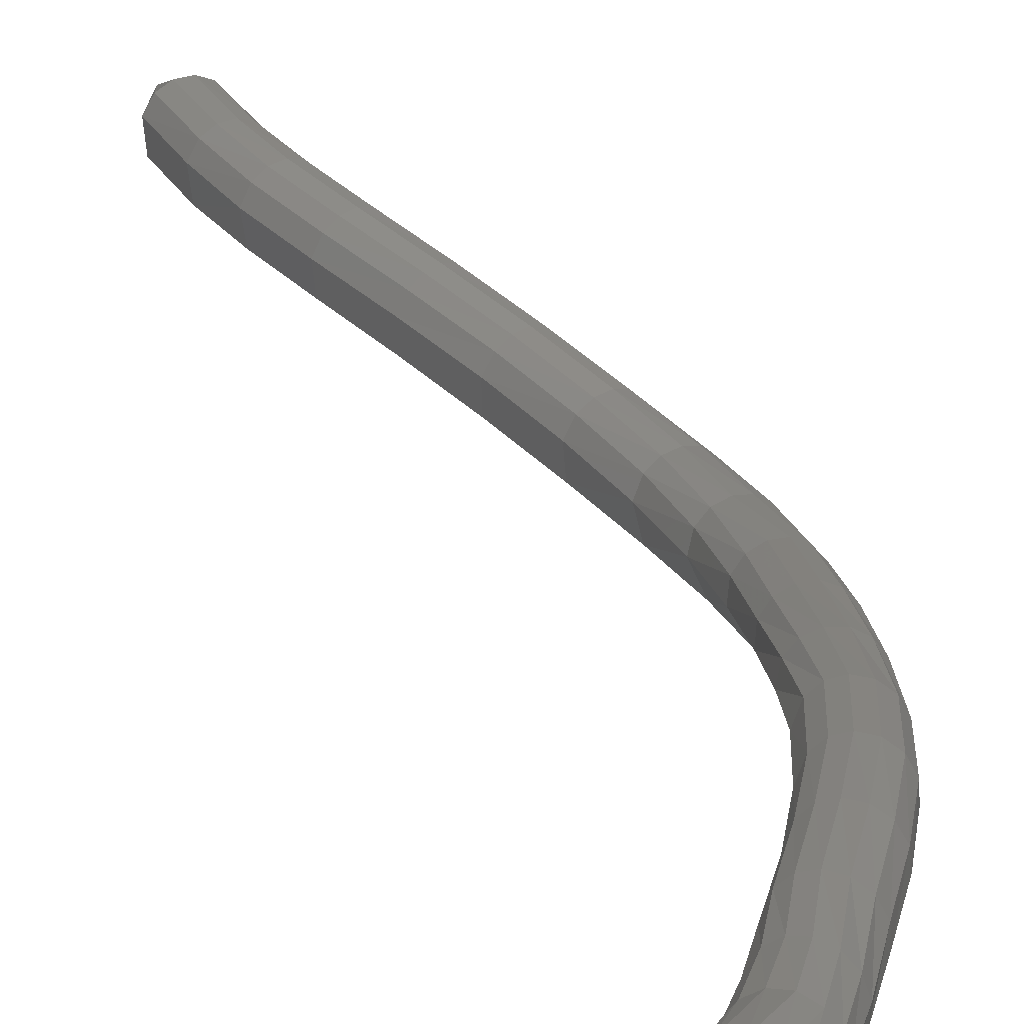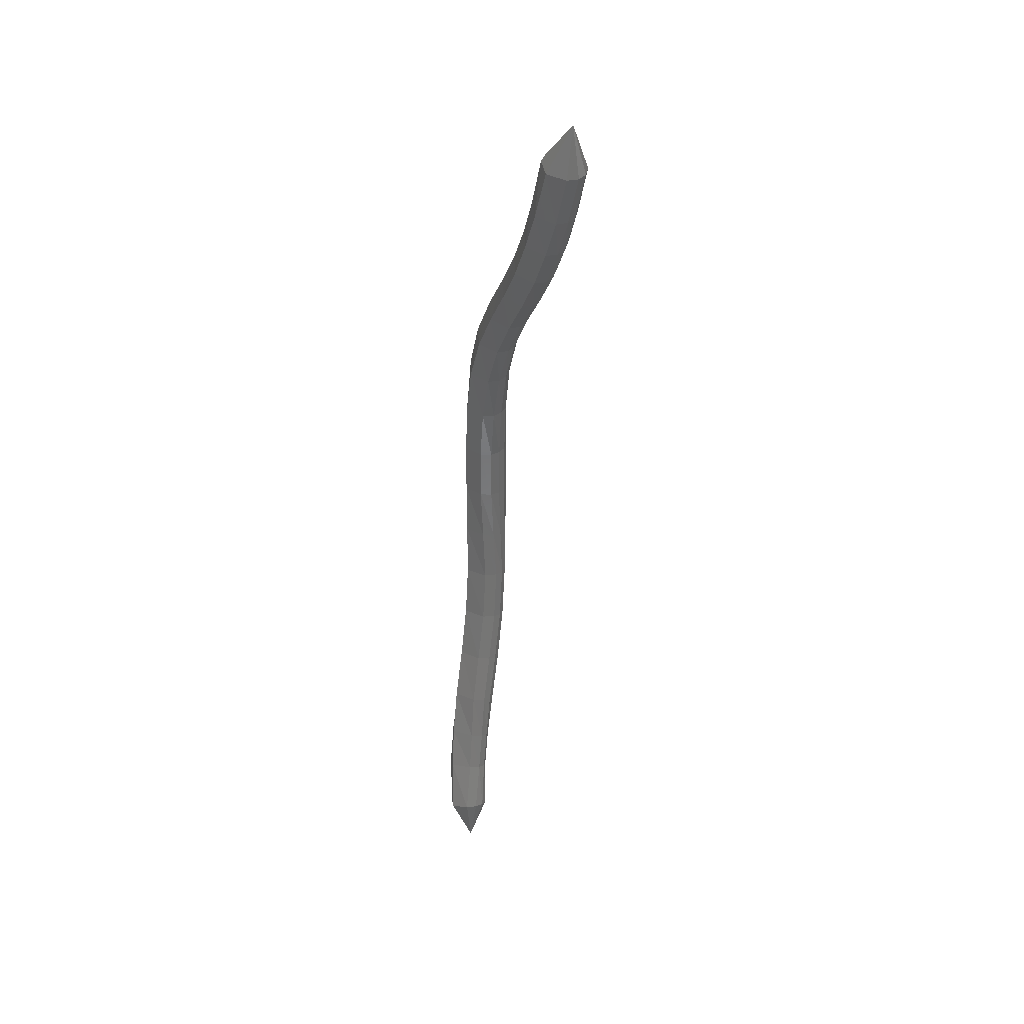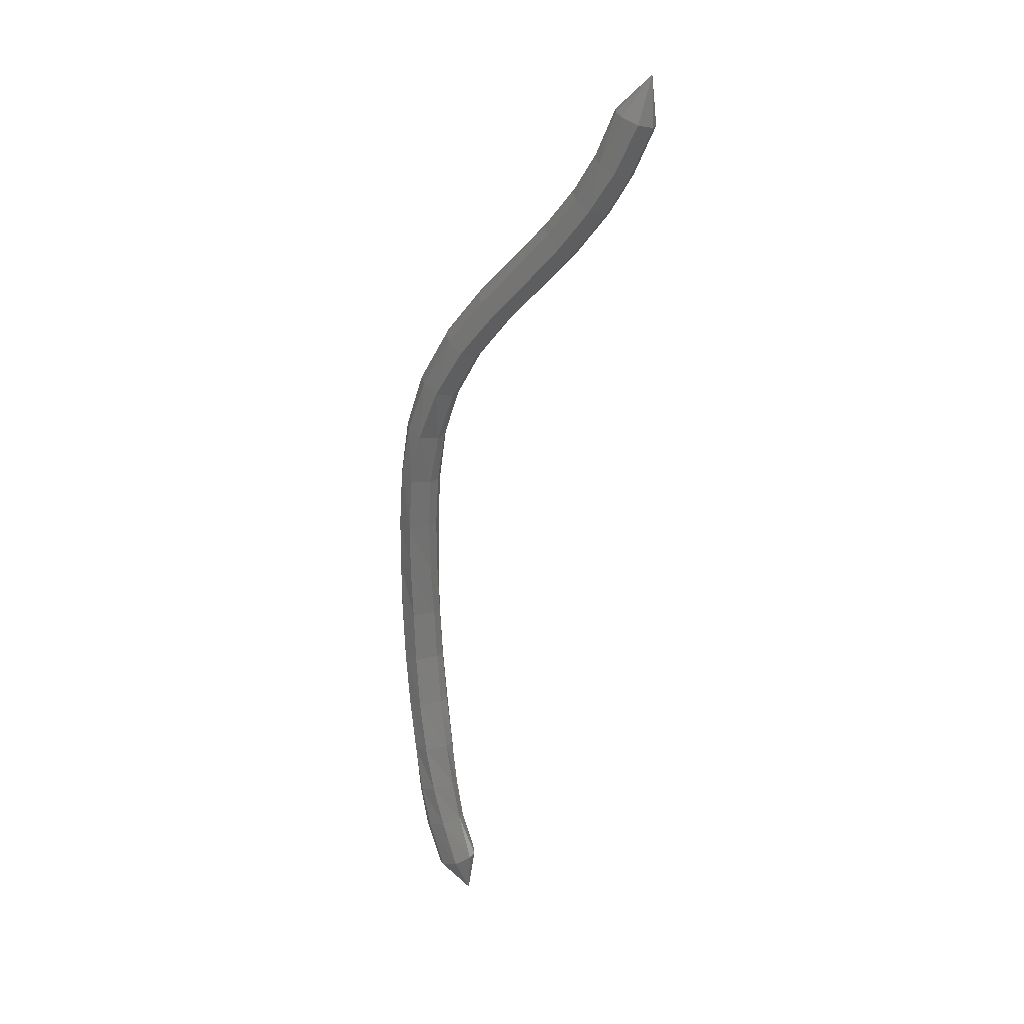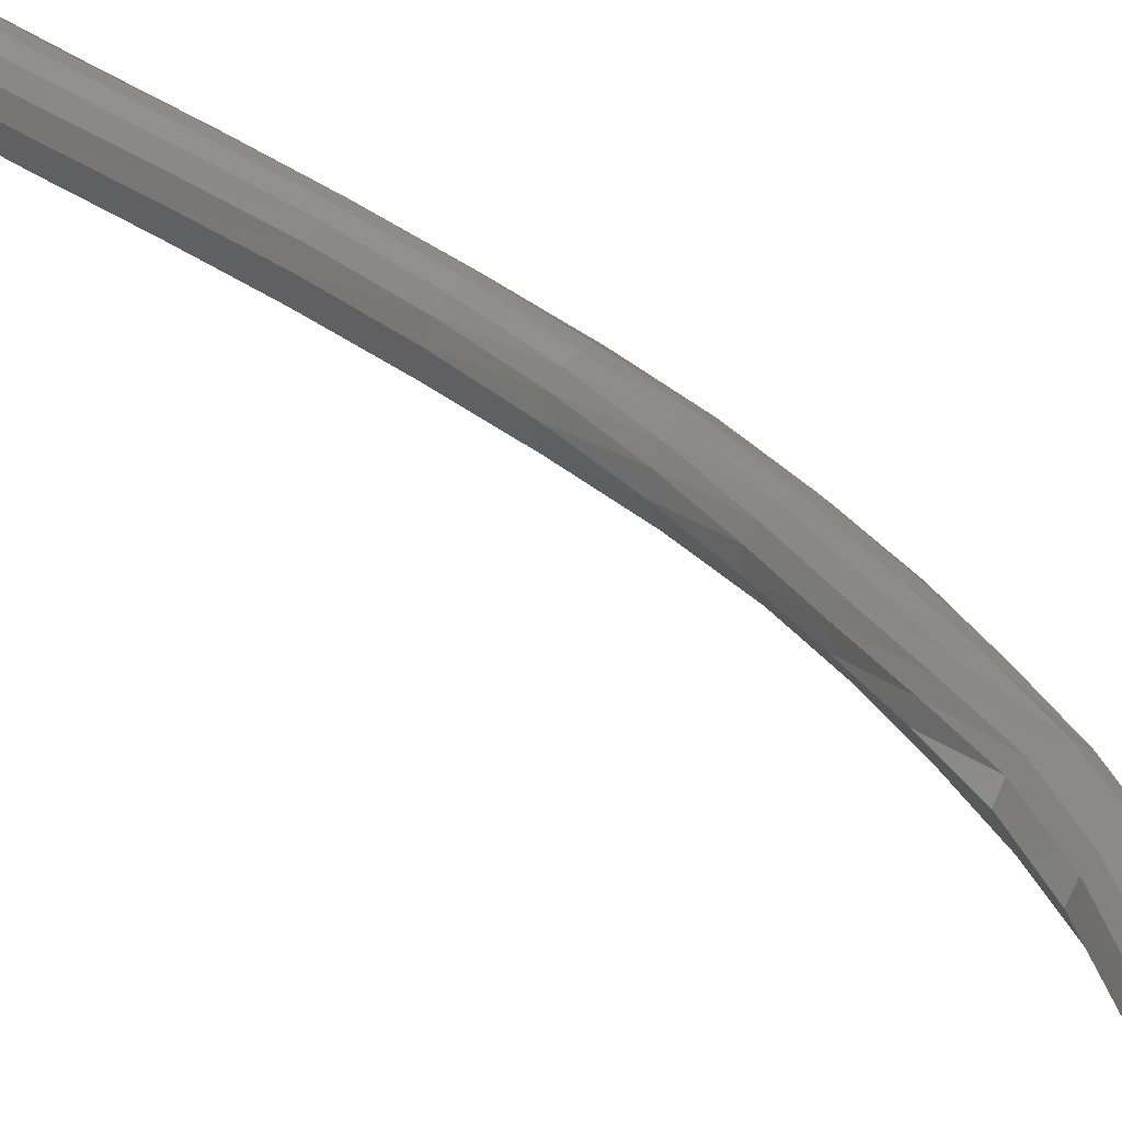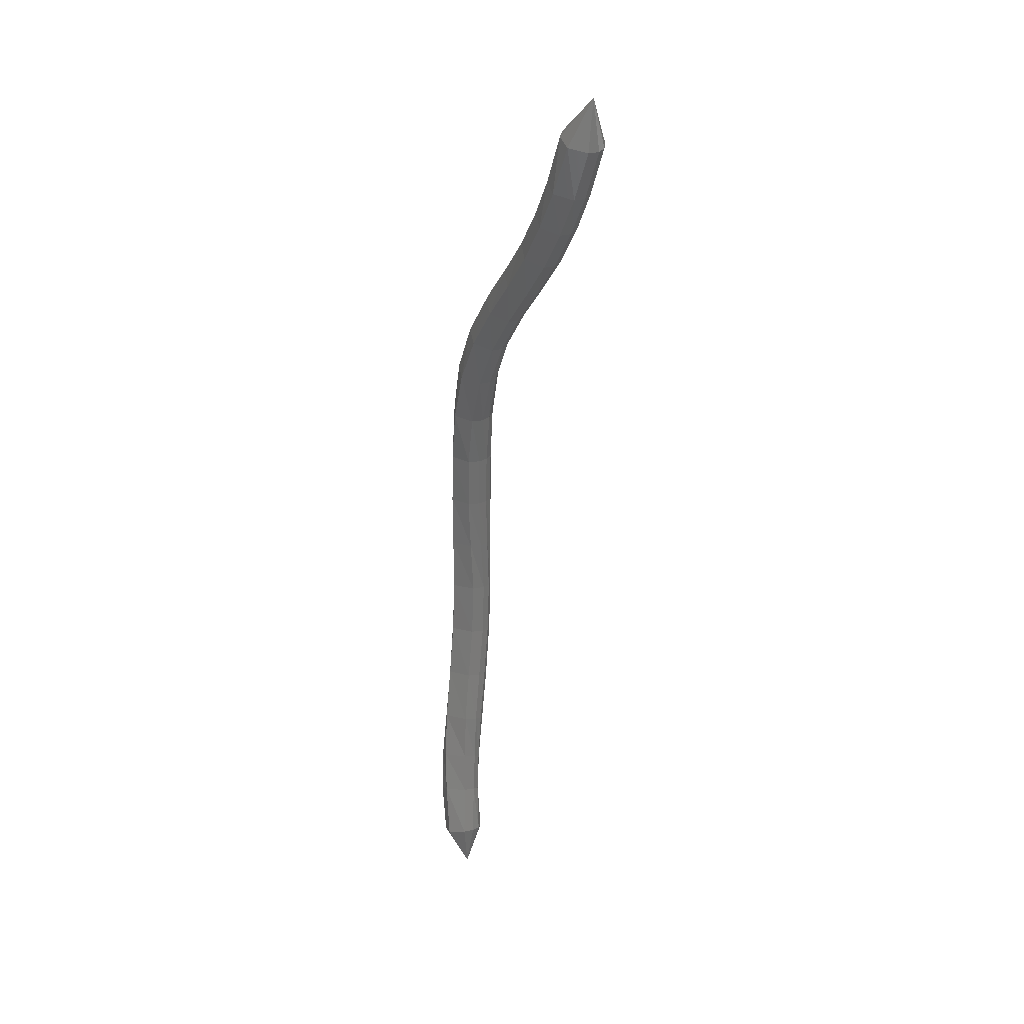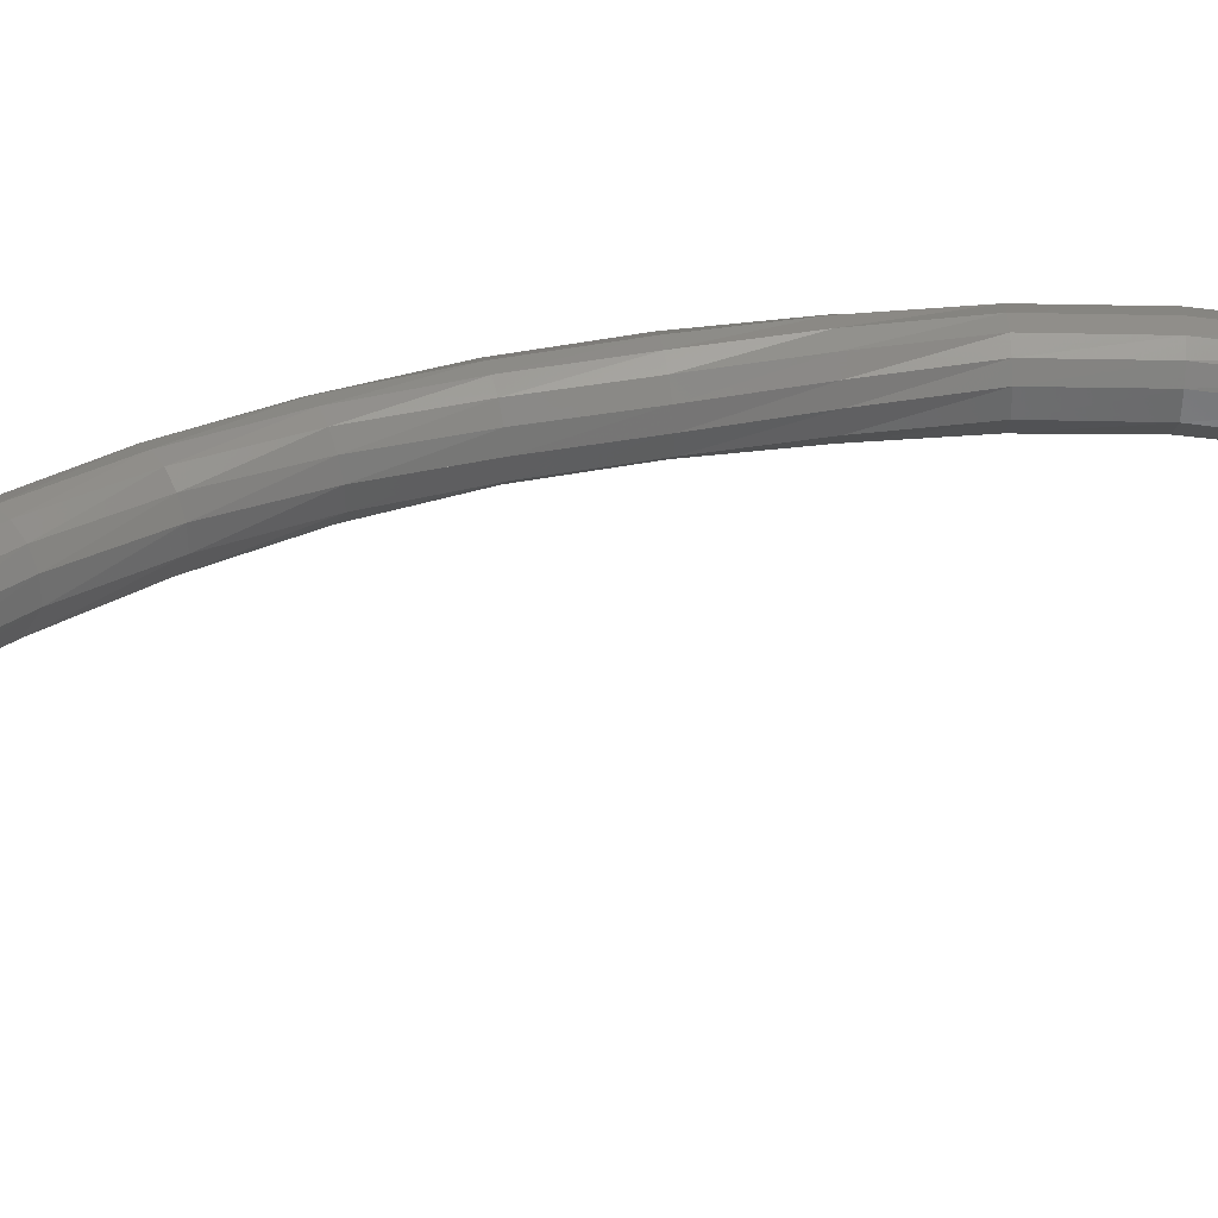
<metadata>
{"format":"stl","ext":"stl","renderer":"f3d","projection":"perspective","resolution":1024,"background":"white","views":[{"elev":15.6,"azim":-4.5,"up":"+Z"},{"elev":31.1,"azim":-83.5,"up":"+Y"},{"elev":24.7,"azim":-133.5,"up":"+Y"},{"elev":33.7,"azim":-27.8,"up":"+Z"},{"elev":26.3,"azim":-92.6,"up":"+Y"},{"elev":56.4,"azim":-96.6,"up":"+Z"}]}
</metadata>
<code>
# stl→obj: 211 verts, 440 faces
v -23.4 47.05 285.5
v -23.49 46.24 285.1
v -23.2 46.35 285
v -23.14 45.36 284.9
v -22.85 45.5 284.8
v -22.75 44.65 284.7
v -22.46 44.83 284.7
v -22.24 43.92 284.5
v -21.98 44.13 284.4
v -21.67 43.2 284.2
v -21.42 43.43 284.2
v -21.08 42.48 283.9
v -20.83 42.7 283.8
v -20.53 41.68 283.6
v -20.26 41.87 283.5
v -20.05 40.79 283.4
v -19.75 40.93 283.3
v -19.7 39.83 283.2
v -19.37 39.91 283.2
v -19.49 38.83 283.2
v -19.16 38.87 283.2
v -19.41 37.83 283.2
v -19.06 37.85 283.2
v -19.41 36.84 283.2
v -19.05 36.83 283.2
v -19.46 35.84 283.2
v -19.11 35.82 283.2
v -19.55 34.85 283.1
v -19.21 34.8 283.1
v -19.74 33.88 283
v -19.4 33.8 283.1
v -20 32.94 283
v -19.67 32.85 283
v -20.27 32.12 282.9
v -19.96 32 282.9
v -20.54 31.39 282.9
v -20.23 31.25 282.8
v -20.88 30.51 283
v -20.55 30.38 282.9
v -20.85 29.73 283.3
v -23 46.41 285.1
v -22.65 45.57 284.9
v -22.27 44.91 284.8
v -21.8 44.23 284.5
v -21.24 43.54 284.3
v -20.65 42.8 283.9
v -20.06 41.96 283.6
v -19.56 41 283.4
v -19.19 39.95 283.4
v -18.98 38.89 283.4
v -18.9 37.85 283.4
v -18.89 36.83 283.4
v -18.95 35.81 283.3
v -19.06 34.77 283.3
v -19.26 33.76 283.2
v -19.52 32.79 283.1
v -19.8 31.93 283
v -20.06 31.17 282.9
v -20.37 30.32 283
v -22.85 46.42 285.2
v -22.52 45.59 285.1
v -22.16 44.93 284.9
v -21.68 44.25 284.7
v -21.13 43.56 284.4
v -20.53 42.82 284.1
v -19.94 41.98 283.8
v -19.45 41.01 283.6
v -19.11 39.96 283.6
v -18.92 38.9 283.6
v -18.85 37.85 283.6
v -18.84 36.83 283.5
v -18.88 35.8 283.5
v -18.99 34.76 283.4
v -19.19 33.73 283.4
v -19.46 32.76 283.2
v -19.71 31.88 283.1
v -19.96 31.12 283
v -20.27 30.29 283.1
v -22.8 46.4 285.4
v -22.5 45.55 285.3
v -22.14 44.88 285.1
v -21.66 44.19 284.9
v -21.1 43.5 284.6
v -20.49 42.76 284.3
v -19.92 41.93 284
v -19.45 40.98 283.8
v -19.15 39.94 283.8
v -18.99 38.89 283.8
v -18.91 37.85 283.8
v -18.88 36.83 283.7
v -18.89 35.8 283.6
v -19 34.75 283.6
v -19.21 33.71 283.5
v -19.47 32.74 283.4
v -19.7 31.85 283.3
v -19.92 31.1 283.2
v -20.24 30.3 283.3
v -22.84 46.35 285.6
v -22.55 45.49 285.5
v -22.2 44.81 285.3
v -21.71 44.11 285.1
v -21.13 43.41 284.8
v -20.53 42.67 284.5
v -19.97 41.85 284.2
v -19.52 40.92 284
v -19.25 39.9 283.9
v -19.11 38.87 283.9
v -19.04 37.84 283.9
v -18.98 36.83 283.9
v -18.97 35.8 283.8
v -19.08 34.75 283.8
v -19.3 33.72 283.7
v -19.55 32.75 283.6
v -19.76 31.86 283.4
v -19.96 31.12 283.4
v -20.28 30.33 283.4
v -22.95 46.29 285.7
v -22.65 45.42 285.6
v -22.3 44.72 285.4
v -21.8 44.01 285.2
v -21.22 43.3 284.9
v -20.61 42.57 284.6
v -20.06 41.76 284.3
v -19.64 40.85 284.1
v -19.38 39.87 284
v -19.26 38.85 284
v -19.19 37.84 283.9
v -19.13 36.83 283.9
v -19.11 35.81 283.9
v -19.23 34.77 283.9
v -19.45 33.75 283.8
v -19.69 32.78 283.7
v -19.87 31.89 283.6
v -20.06 31.16 283.5
v -20.4 30.38 283.6
v -23.1 46.23 285.8
v -22.79 45.35 285.6
v -22.43 44.64 285.4
v -21.93 43.91 285.2
v -21.33 43.19 284.9
v -20.73 42.46 284.6
v -20.19 41.67 284.3
v -19.78 40.79 284.1
v -19.54 39.82 284
v -19.41 38.83 283.9
v -19.35 37.83 283.9
v -19.3 36.83 283.9
v -19.28 35.82 283.9
v -19.4 34.79 283.9
v -19.61 33.78 283.8
v -19.86 32.82 283.7
v -20.02 31.95 283.6
v -20.21 31.23 283.6
v -20.58 30.45 283.6
v -23.27 46.18 285.8
v -22.95 45.29 285.6
v -22.58 44.56 285.4
v -22.07 43.82 285.1
v -21.47 43.1 284.9
v -20.87 42.37 284.5
v -20.34 41.59 284.3
v -19.94 40.73 284
v -19.69 39.79 283.9
v -19.57 38.81 283.9
v -19.51 37.82 283.8
v -19.46 36.83 283.9
v -19.44 35.82 283.9
v -19.55 34.81 283.9
v -19.76 33.82 283.8
v -20 32.87 283.7
v -20.17 32.01 283.6
v -20.37 31.3 283.6
v -20.76 30.52 283.6
v -23.42 46.15 285.7
v -23.09 45.25 285.5
v -22.71 44.52 285.3
v -22.2 43.77 285
v -21.6 43.04 284.7
v -21 42.31 284.4
v -20.47 41.54 284.1
v -20.07 40.69 283.9
v -19.81 39.77 283.8
v -19.67 38.8 283.7
v -19.61 37.82 283.7
v -19.57 36.83 283.7
v -19.56 35.83 283.8
v -19.67 34.84 283.7
v -19.88 33.86 283.7
v -20.12 32.91 283.6
v -20.29 32.07 283.5
v -20.51 31.36 283.5
v -20.9 30.56 283.5
v -23.53 46.16 285.5
v -23.19 45.26 285.3
v -22.8 44.52 285.1
v -22.29 43.77 284.8
v -21.69 43.04 284.5
v -21.1 42.32 284.2
v -20.57 41.54 283.9
v -20.14 40.69 283.7
v -19.85 39.77 283.6
v -19.69 38.8 283.5
v -19.62 37.82 283.5
v -19.61 36.83 283.5
v -19.64 35.84 283.6
v -19.75 34.86 283.5
v -19.95 33.89 283.4
v -20.2 32.96 283.3
v -20.4 32.13 283.3
v -20.61 31.42 283.3
v -20.96 30.57 283.3
f 1 1 2
f 2 1 3
f 2 3 4
f 4 3 5
f 4 5 6
f 6 5 7
f 6 7 8
f 8 7 9
f 8 9 10
f 10 9 11
f 10 11 12
f 12 11 13
f 12 13 14
f 14 13 15
f 14 15 16
f 16 15 17
f 16 17 18
f 18 17 19
f 18 19 20
f 20 19 21
f 20 21 22
f 22 21 23
f 22 23 24
f 24 23 25
f 24 25 26
f 26 25 27
f 26 27 28
f 28 27 29
f 28 29 30
f 30 29 31
f 30 31 32
f 32 31 33
f 32 33 34
f 34 33 35
f 34 35 36
f 36 35 37
f 36 37 38
f 38 37 39
f 38 39 40
f 40 39 40
f 1 1 3
f 3 1 41
f 3 41 5
f 5 41 42
f 5 42 7
f 7 42 43
f 7 43 9
f 9 43 44
f 9 44 11
f 11 44 45
f 11 45 13
f 13 45 46
f 13 46 15
f 15 46 47
f 15 47 17
f 17 47 48
f 17 48 19
f 19 48 49
f 19 49 21
f 21 49 50
f 21 50 23
f 23 50 51
f 23 51 25
f 25 51 52
f 25 52 27
f 27 52 53
f 27 53 29
f 29 53 54
f 29 54 31
f 31 54 55
f 31 55 33
f 33 55 56
f 33 56 35
f 35 56 57
f 35 57 37
f 37 57 58
f 37 58 39
f 39 58 59
f 39 59 40
f 40 59 40
f 1 1 41
f 41 1 60
f 41 60 42
f 42 60 61
f 42 61 43
f 43 61 62
f 43 62 44
f 44 62 63
f 44 63 45
f 45 63 64
f 45 64 46
f 46 64 65
f 46 65 47
f 47 65 66
f 47 66 48
f 48 66 67
f 48 67 49
f 49 67 68
f 49 68 50
f 50 68 69
f 50 69 51
f 51 69 70
f 51 70 52
f 52 70 71
f 52 71 53
f 53 71 72
f 53 72 54
f 54 72 73
f 54 73 55
f 55 73 74
f 55 74 56
f 56 74 75
f 56 75 57
f 57 75 76
f 57 76 58
f 58 76 77
f 58 77 59
f 59 77 78
f 59 78 40
f 40 78 40
f 1 1 60
f 60 1 79
f 60 79 61
f 61 79 80
f 61 80 62
f 62 80 81
f 62 81 63
f 63 81 82
f 63 82 64
f 64 82 83
f 64 83 65
f 65 83 84
f 65 84 66
f 66 84 85
f 66 85 67
f 67 85 86
f 67 86 68
f 68 86 87
f 68 87 69
f 69 87 88
f 69 88 70
f 70 88 89
f 70 89 71
f 71 89 90
f 71 90 72
f 72 90 91
f 72 91 73
f 73 91 92
f 73 92 74
f 74 92 93
f 74 93 75
f 75 93 94
f 75 94 76
f 76 94 95
f 76 95 77
f 77 95 96
f 77 96 78
f 78 96 97
f 78 97 40
f 40 97 40
f 1 1 79
f 79 1 98
f 79 98 80
f 80 98 99
f 80 99 81
f 81 99 100
f 81 100 82
f 82 100 101
f 82 101 83
f 83 101 102
f 83 102 84
f 84 102 103
f 84 103 85
f 85 103 104
f 85 104 86
f 86 104 105
f 86 105 87
f 87 105 106
f 87 106 88
f 88 106 107
f 88 107 89
f 89 107 108
f 89 108 90
f 90 108 109
f 90 109 91
f 91 109 110
f 91 110 92
f 92 110 111
f 92 111 93
f 93 111 112
f 93 112 94
f 94 112 113
f 94 113 95
f 95 113 114
f 95 114 96
f 96 114 115
f 96 115 97
f 97 115 116
f 97 116 40
f 40 116 40
f 1 1 98
f 98 1 117
f 98 117 99
f 99 117 118
f 99 118 100
f 100 118 119
f 100 119 101
f 101 119 120
f 101 120 102
f 102 120 121
f 102 121 103
f 103 121 122
f 103 122 104
f 104 122 123
f 104 123 105
f 105 123 124
f 105 124 106
f 106 124 125
f 106 125 107
f 107 125 126
f 107 126 108
f 108 126 127
f 108 127 109
f 109 127 128
f 109 128 110
f 110 128 129
f 110 129 111
f 111 129 130
f 111 130 112
f 112 130 131
f 112 131 113
f 113 131 132
f 113 132 114
f 114 132 133
f 114 133 115
f 115 133 134
f 115 134 116
f 116 134 135
f 116 135 40
f 40 135 40
f 1 1 117
f 117 1 136
f 117 136 118
f 118 136 137
f 118 137 119
f 119 137 138
f 119 138 120
f 120 138 139
f 120 139 121
f 121 139 140
f 121 140 122
f 122 140 141
f 122 141 123
f 123 141 142
f 123 142 124
f 124 142 143
f 124 143 125
f 125 143 144
f 125 144 126
f 126 144 145
f 126 145 127
f 127 145 146
f 127 146 128
f 128 146 147
f 128 147 129
f 129 147 148
f 129 148 130
f 130 148 149
f 130 149 131
f 131 149 150
f 131 150 132
f 132 150 151
f 132 151 133
f 133 151 152
f 133 152 134
f 134 152 153
f 134 153 135
f 135 153 154
f 135 154 40
f 40 154 40
f 1 1 136
f 136 1 155
f 136 155 137
f 137 155 156
f 137 156 138
f 138 156 157
f 138 157 139
f 139 157 158
f 139 158 140
f 140 158 159
f 140 159 141
f 141 159 160
f 141 160 142
f 142 160 161
f 142 161 143
f 143 161 162
f 143 162 144
f 144 162 163
f 144 163 145
f 145 163 164
f 145 164 146
f 146 164 165
f 146 165 147
f 147 165 166
f 147 166 148
f 148 166 167
f 148 167 149
f 149 167 168
f 149 168 150
f 150 168 169
f 150 169 151
f 151 169 170
f 151 170 152
f 152 170 171
f 152 171 153
f 153 171 172
f 153 172 154
f 154 172 173
f 154 173 40
f 40 173 40
f 1 1 155
f 155 1 174
f 155 174 156
f 156 174 175
f 156 175 157
f 157 175 176
f 157 176 158
f 158 176 177
f 158 177 159
f 159 177 178
f 159 178 160
f 160 178 179
f 160 179 161
f 161 179 180
f 161 180 162
f 162 180 181
f 162 181 163
f 163 181 182
f 163 182 164
f 164 182 183
f 164 183 165
f 165 183 184
f 165 184 166
f 166 184 185
f 166 185 167
f 167 185 186
f 167 186 168
f 168 186 187
f 168 187 169
f 169 187 188
f 169 188 170
f 170 188 189
f 170 189 171
f 171 189 190
f 171 190 172
f 172 190 191
f 172 191 173
f 173 191 192
f 173 192 40
f 40 192 40
f 1 1 174
f 174 1 193
f 174 193 175
f 175 193 194
f 175 194 176
f 176 194 195
f 176 195 177
f 177 195 196
f 177 196 178
f 178 196 197
f 178 197 179
f 179 197 198
f 179 198 180
f 180 198 199
f 180 199 181
f 181 199 200
f 181 200 182
f 182 200 201
f 182 201 183
f 183 201 202
f 183 202 184
f 184 202 203
f 184 203 185
f 185 203 204
f 185 204 186
f 186 204 205
f 186 205 187
f 187 205 206
f 187 206 188
f 188 206 207
f 188 207 189
f 189 207 208
f 189 208 190
f 190 208 209
f 190 209 191
f 191 209 210
f 191 210 192
f 192 210 211
f 192 211 40
f 40 211 40
f 1 1 193
f 193 1 2
f 193 2 194
f 194 2 4
f 194 4 195
f 195 4 6
f 195 6 196
f 196 6 8
f 196 8 197
f 197 8 10
f 197 10 198
f 198 10 12
f 198 12 199
f 199 12 14
f 199 14 200
f 200 14 16
f 200 16 201
f 201 16 18
f 201 18 202
f 202 18 20
f 202 20 203
f 203 20 22
f 203 22 204
f 204 22 24
f 204 24 205
f 205 24 26
f 205 26 206
f 206 26 28
f 206 28 207
f 207 28 30
f 207 30 208
f 208 30 32
f 208 32 209
f 209 32 34
f 209 34 210
f 210 34 36
f 210 36 211
f 211 36 38
f 211 38 40
f 40 38 40

</code>
